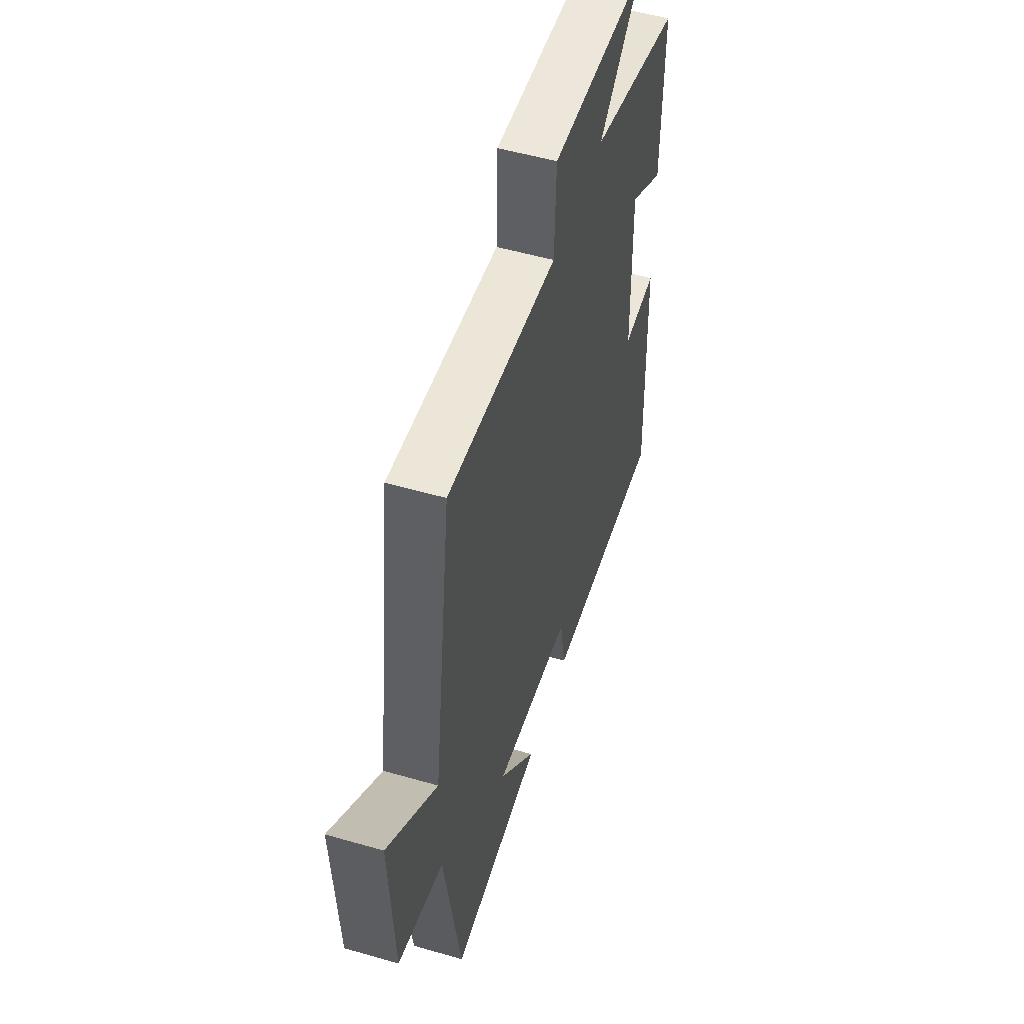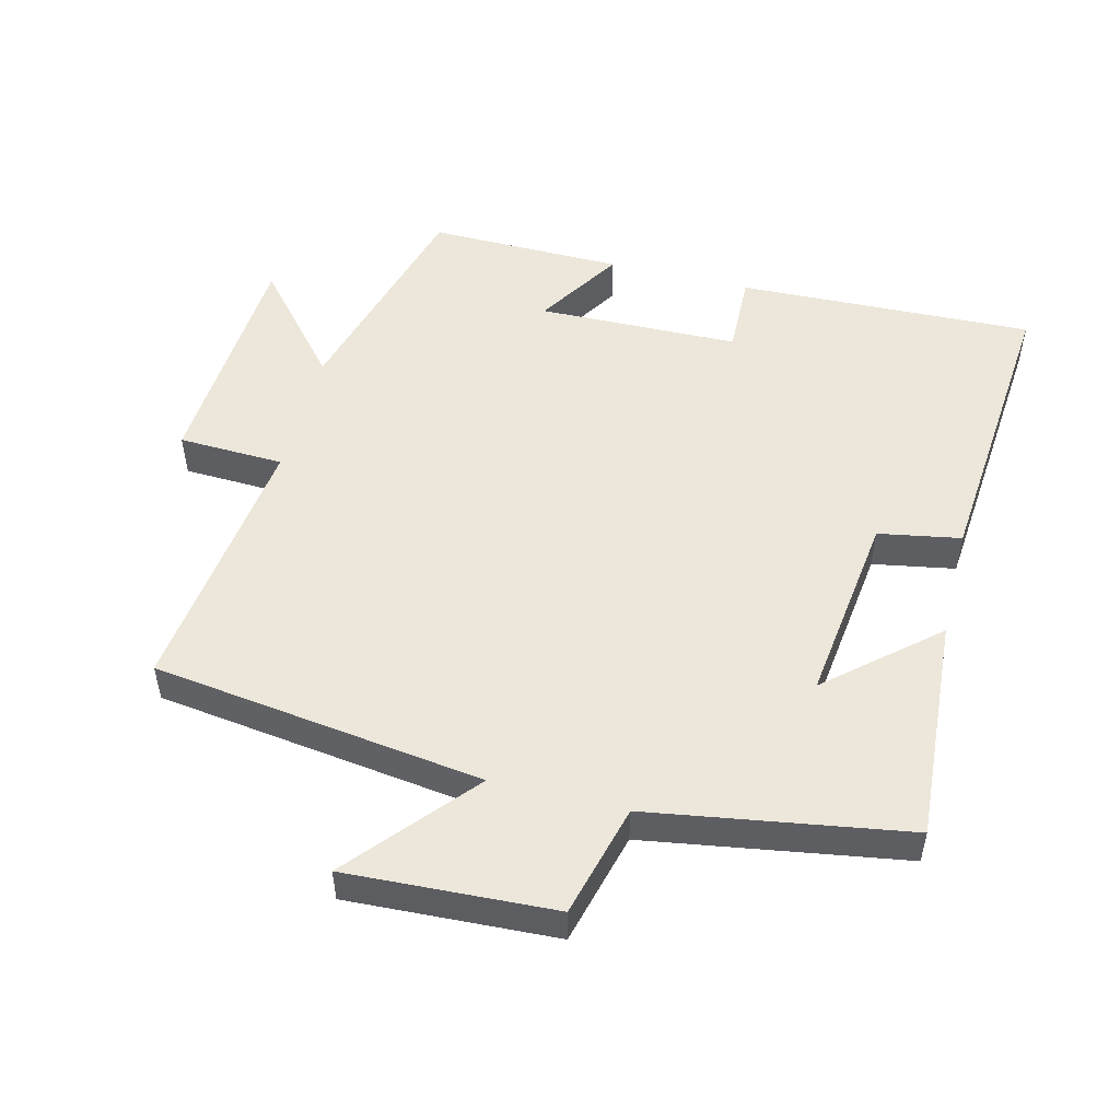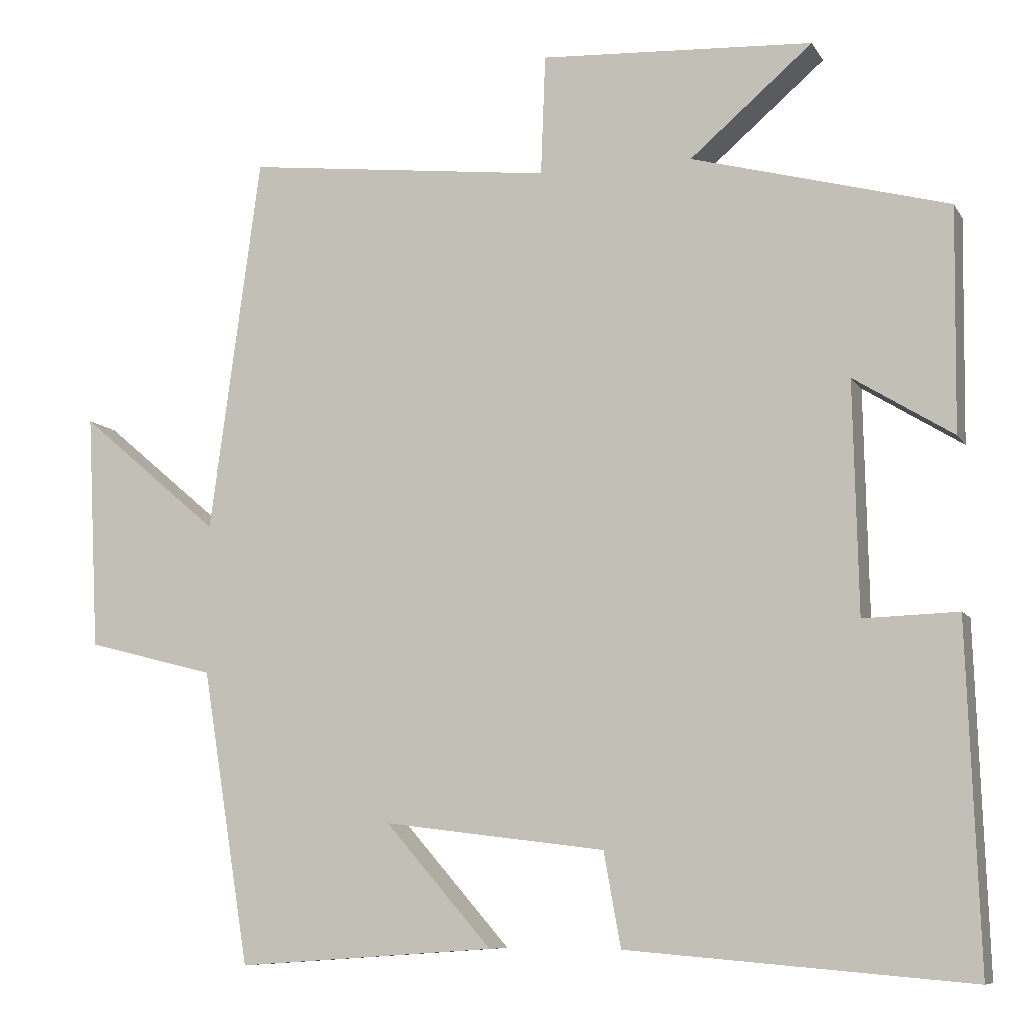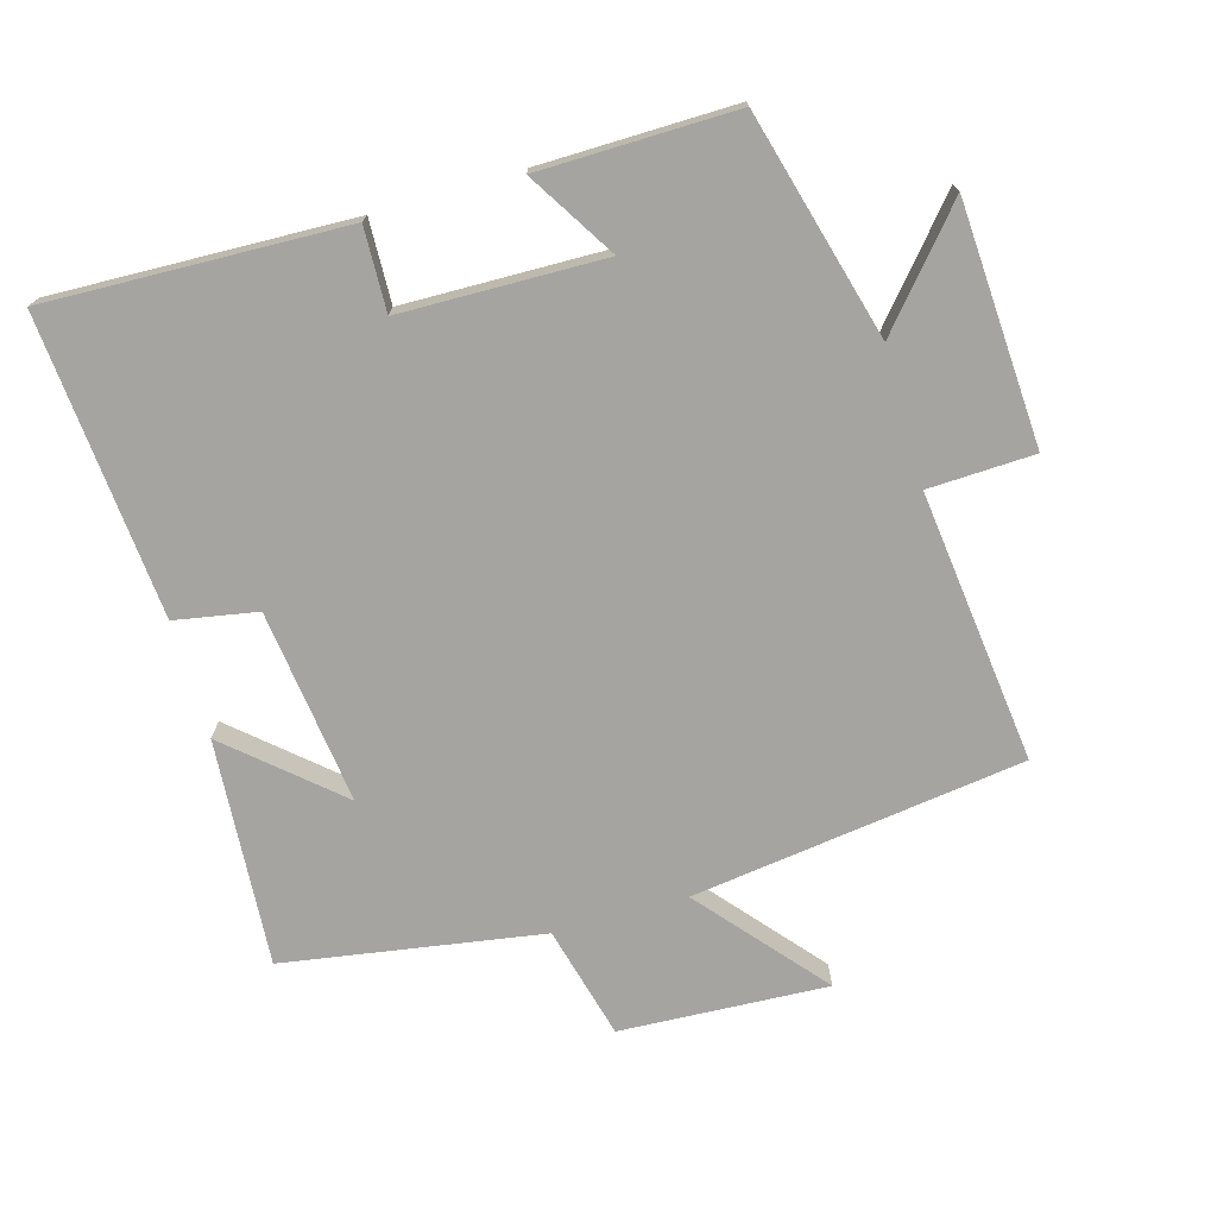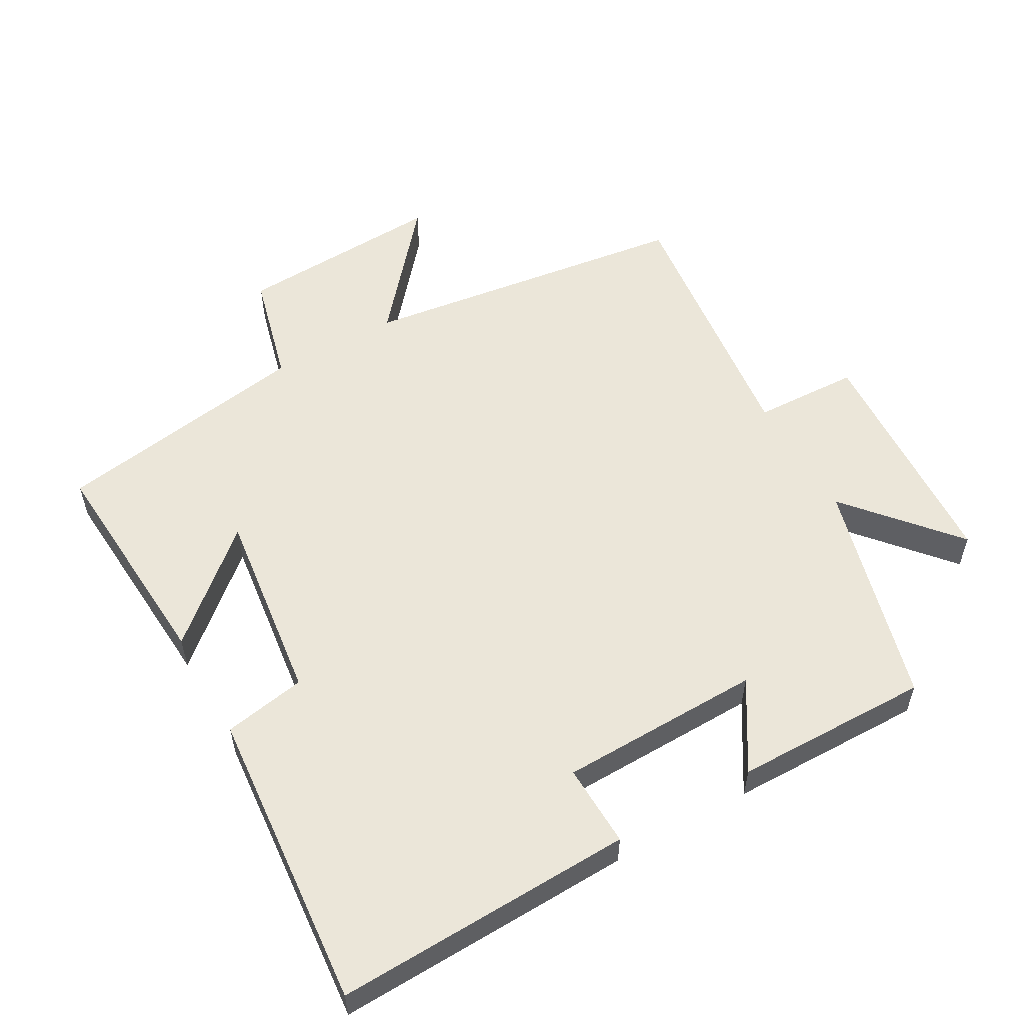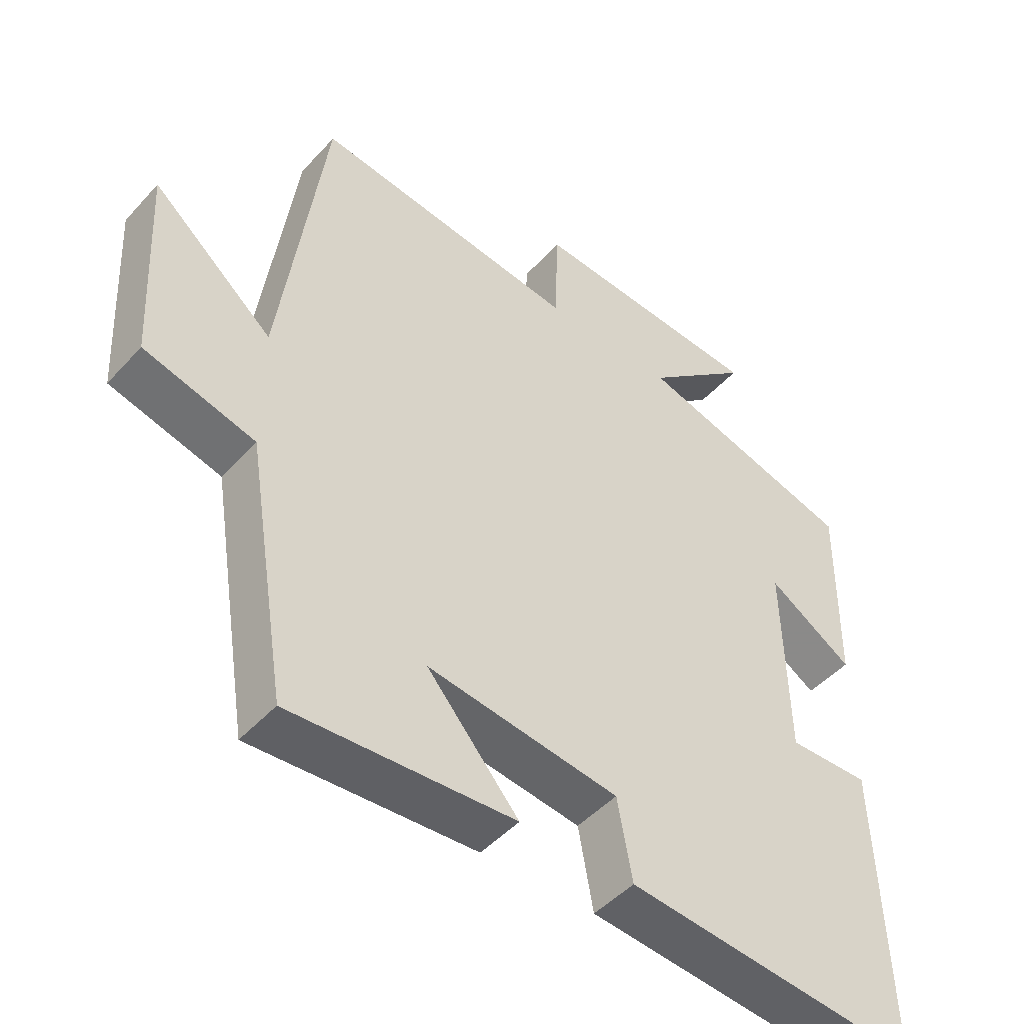
<metadata>
{"format":"obj","ext":"obj","renderer":"f3d","projection":"perspective","resolution":1024,"background":"white","views":[{"elev":53.3,"azim":107.1,"up":"+Z"},{"elev":50.9,"azim":104.2,"up":"+Y"},{"elev":-8.8,"azim":-161.3,"up":"+Z"},{"elev":-73.3,"azim":-74.0,"up":"+Y"},{"elev":55.4,"azim":-119.5,"up":"+Y"},{"elev":-47.6,"azim":140.2,"up":"+Z"}]}
</metadata>
<code>
v -0.504 0.07 0.41
v -0.17 0.07 0.5
v -0.33 0.07 0.637
v 0.026 0.07 0.657
v 0.032 0.07 0.5
v 0.434 0.07 0.547
v 0.5 0.07 0.055
v 0.683 0.07 0.21
v 0.667 0.07 -0.098
v 0.5 0.07 -0.141
v 0.438 0.07 -0.523
v 0.102 0.07 -0.5
v 0.24 0.07 -0.342
v -0.048 0.07 -0.378
v -0.07 0.07 -0.5
v -0.515 0.07 -0.538
v -0.5 0.07 -0.096
v -0.377 0.07 -0.1
v -0.371 0.07 0.2
v -0.5 0.07 0.12
v -0.504 0 0.41
v -0.17 0 0.5
v -0.33 0 0.637
v 0.026 0 0.657
v 0.032 0 0.5
v 0.434 0 0.547
v 0.5 0 0.055
v 0.683 0 0.21
v 0.667 0 -0.098
v 0.5 0 -0.141
v 0.438 0 -0.523
v 0.102 0 -0.5
v 0.24 0 -0.342
v -0.048 0 -0.378
v -0.07 0 -0.5
v -0.515 0 -0.538
v -0.5 0 -0.096
v -0.377 0 -0.1
v -0.371 0 0.2
v -0.5 0 0.12
f 19 20 1 2
f 18 19 2
f 16 17 18
f 15 16 18
f 14 15 18
f 13 14 18 2
f 10 11 12 13
f 10 13 2
f 7 8 9 10
f 5 6 7 10
f 5 10 2
f 2 3 4 5
f 22 21 40 39
f 22 39 38
f 38 37 36
f 38 36 35
f 38 35 34
f 22 38 34 33
f 33 32 31 30
f 22 33 30
f 30 29 28 27
f 30 27 26 25
f 22 30 25
f 25 24 23 22
f 1 21 22 2
f 2 22 23 3
f 3 23 24 4
f 4 24 25 5
f 5 25 26 6
f 6 26 27 7
f 7 27 28 8
f 8 28 29 9
f 9 29 30 10
f 10 30 31 11
f 11 31 32 12
f 12 32 33 13
f 13 33 34 14
f 14 34 35 15
f 15 35 36 16
f 16 36 37 17
f 17 37 38 18
f 18 38 39 19
f 19 39 40 20
f 20 40 21 1

</code>
